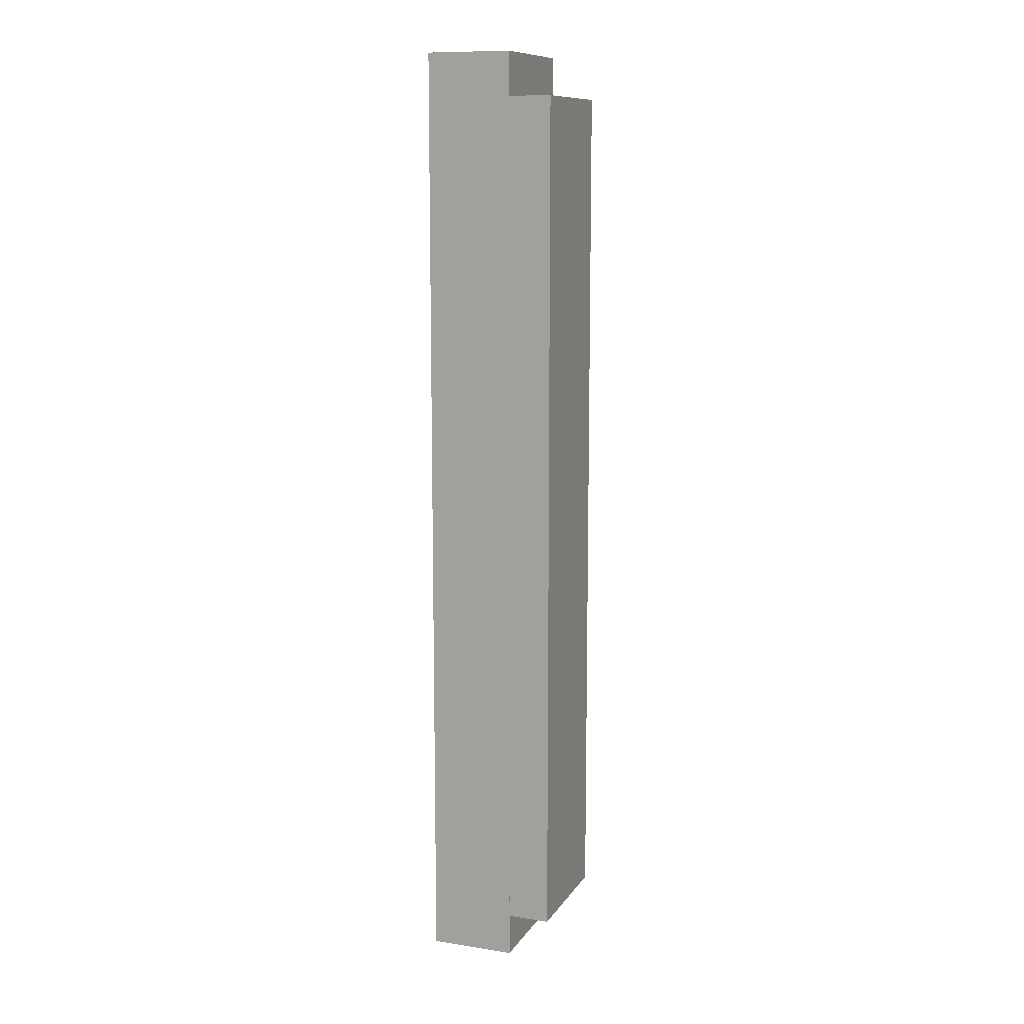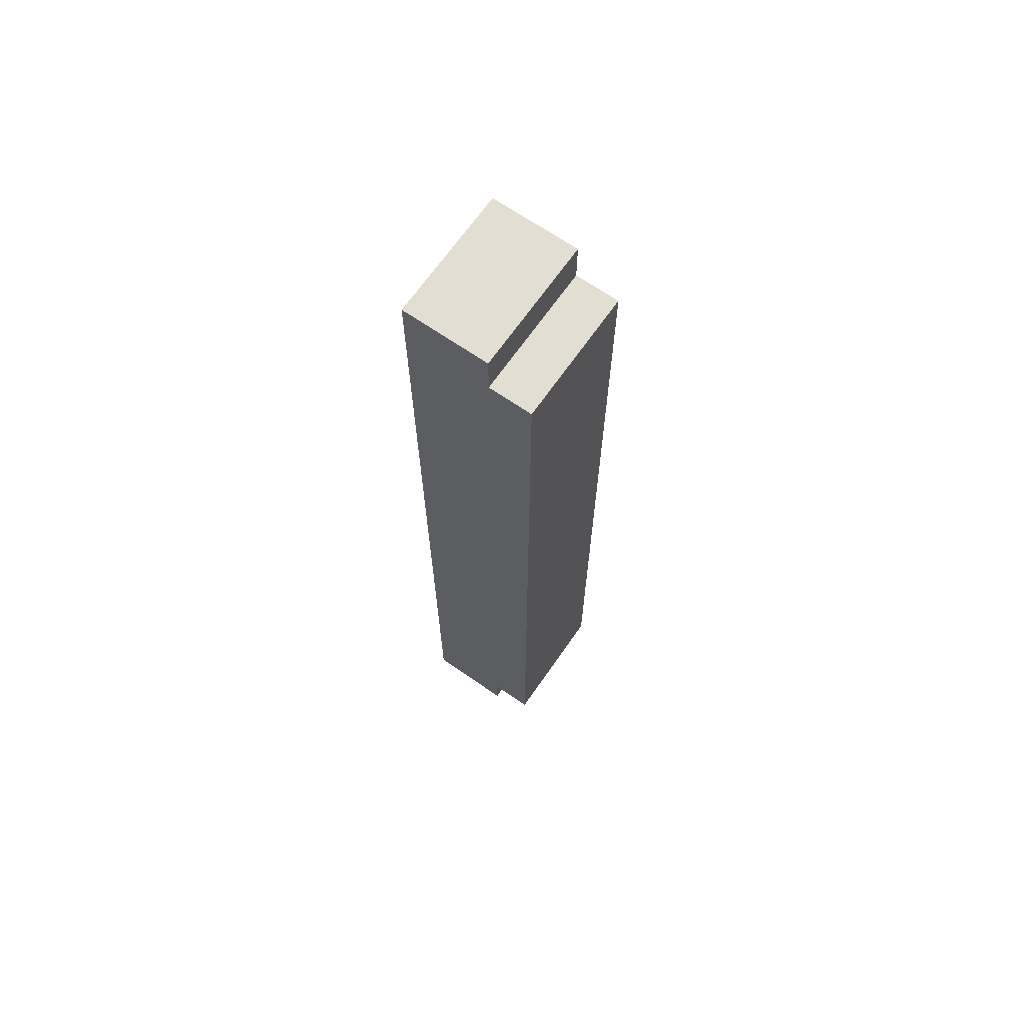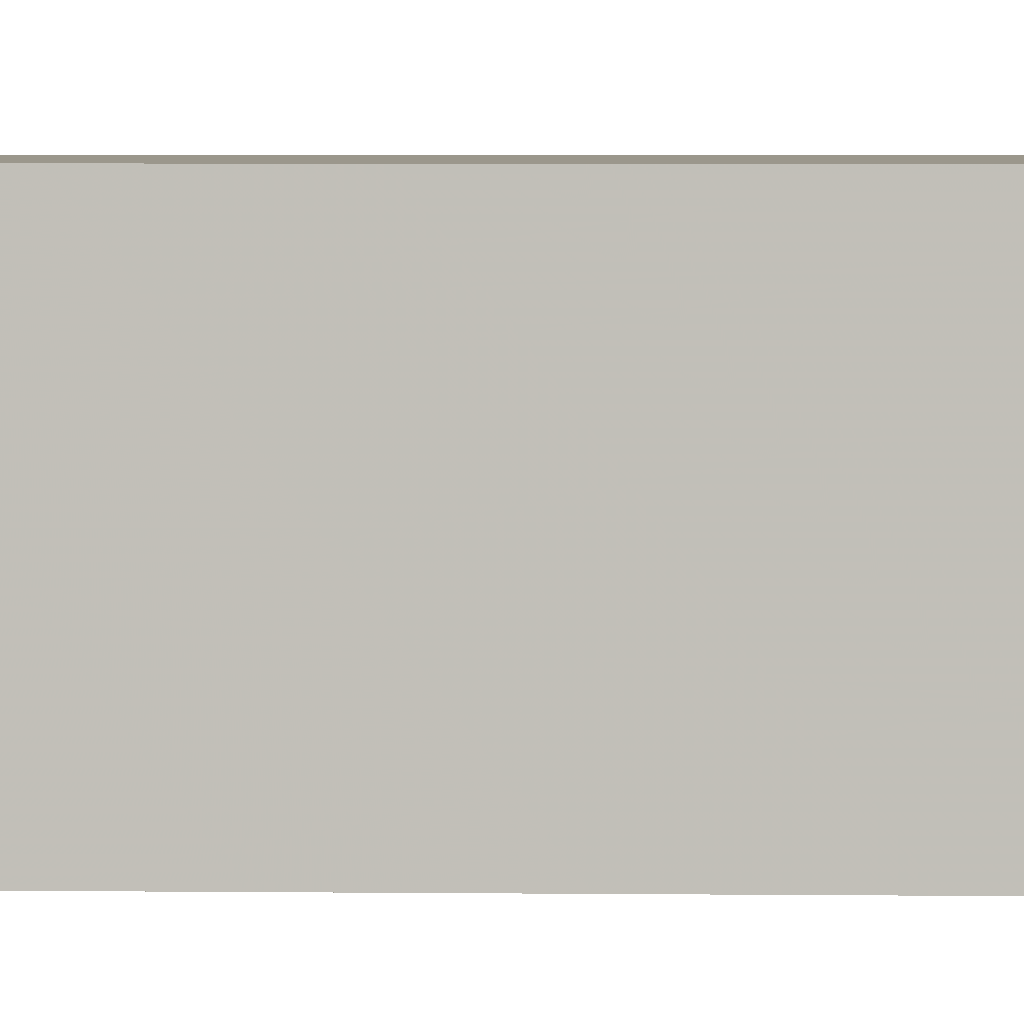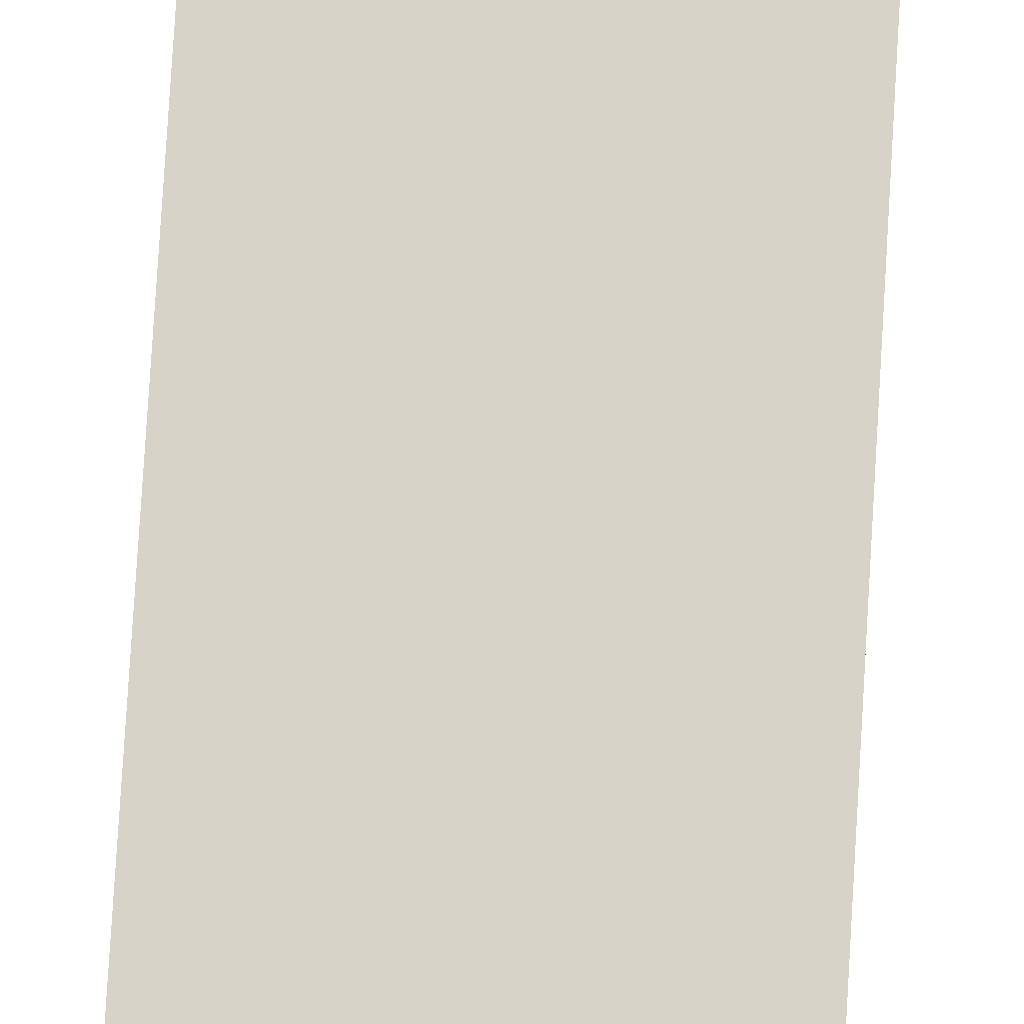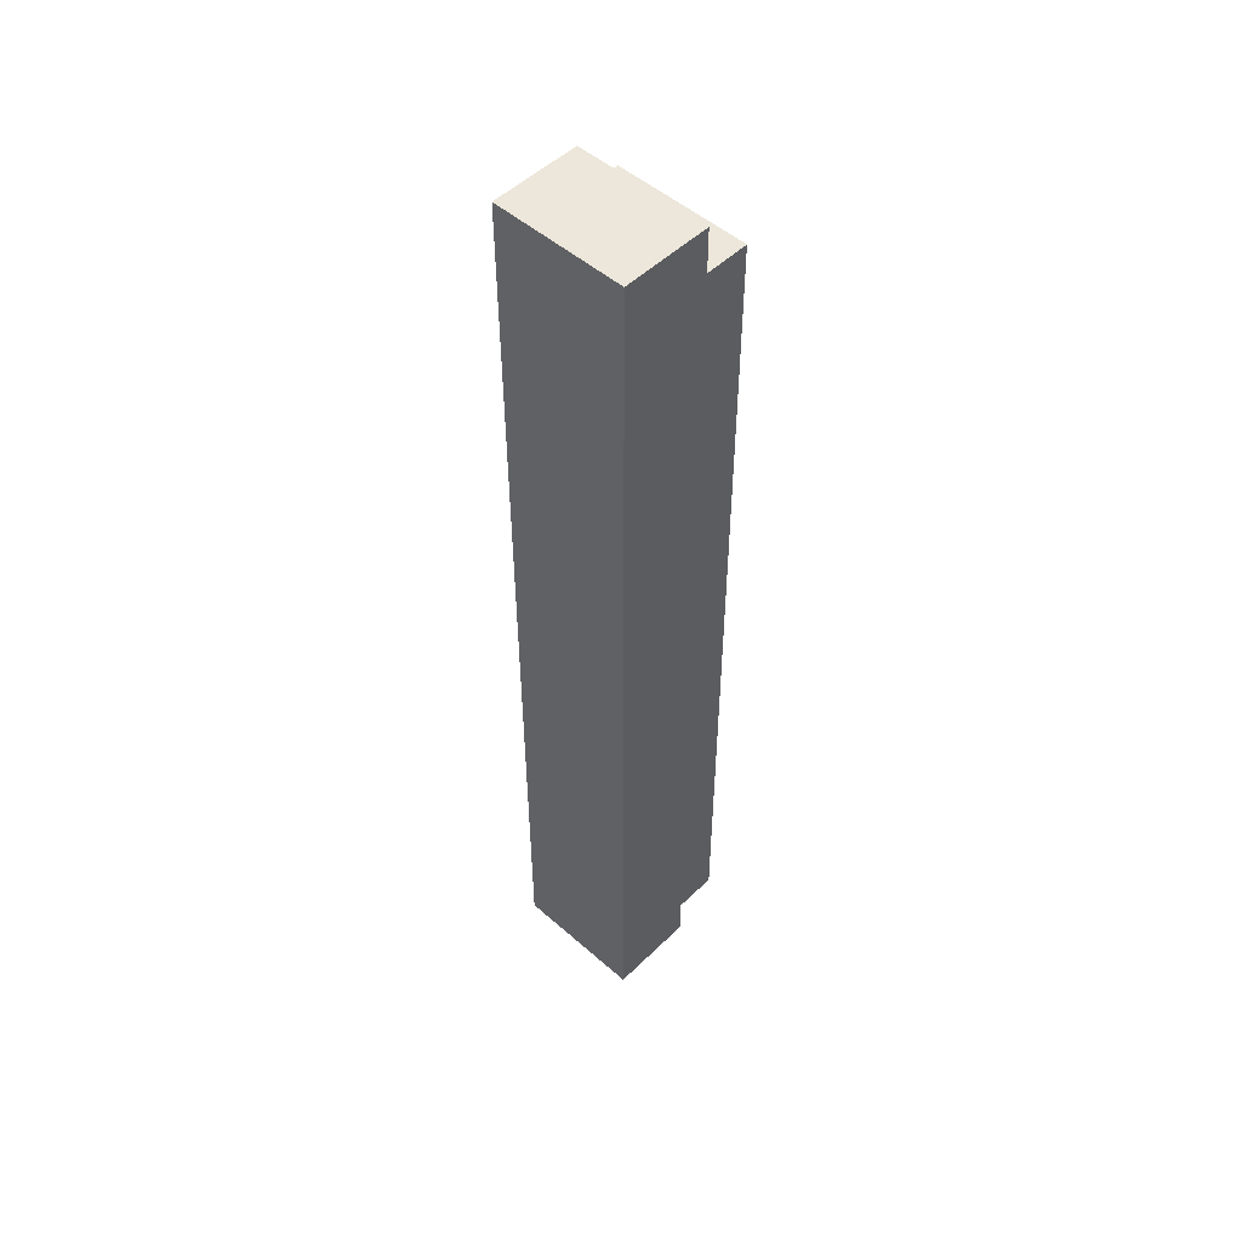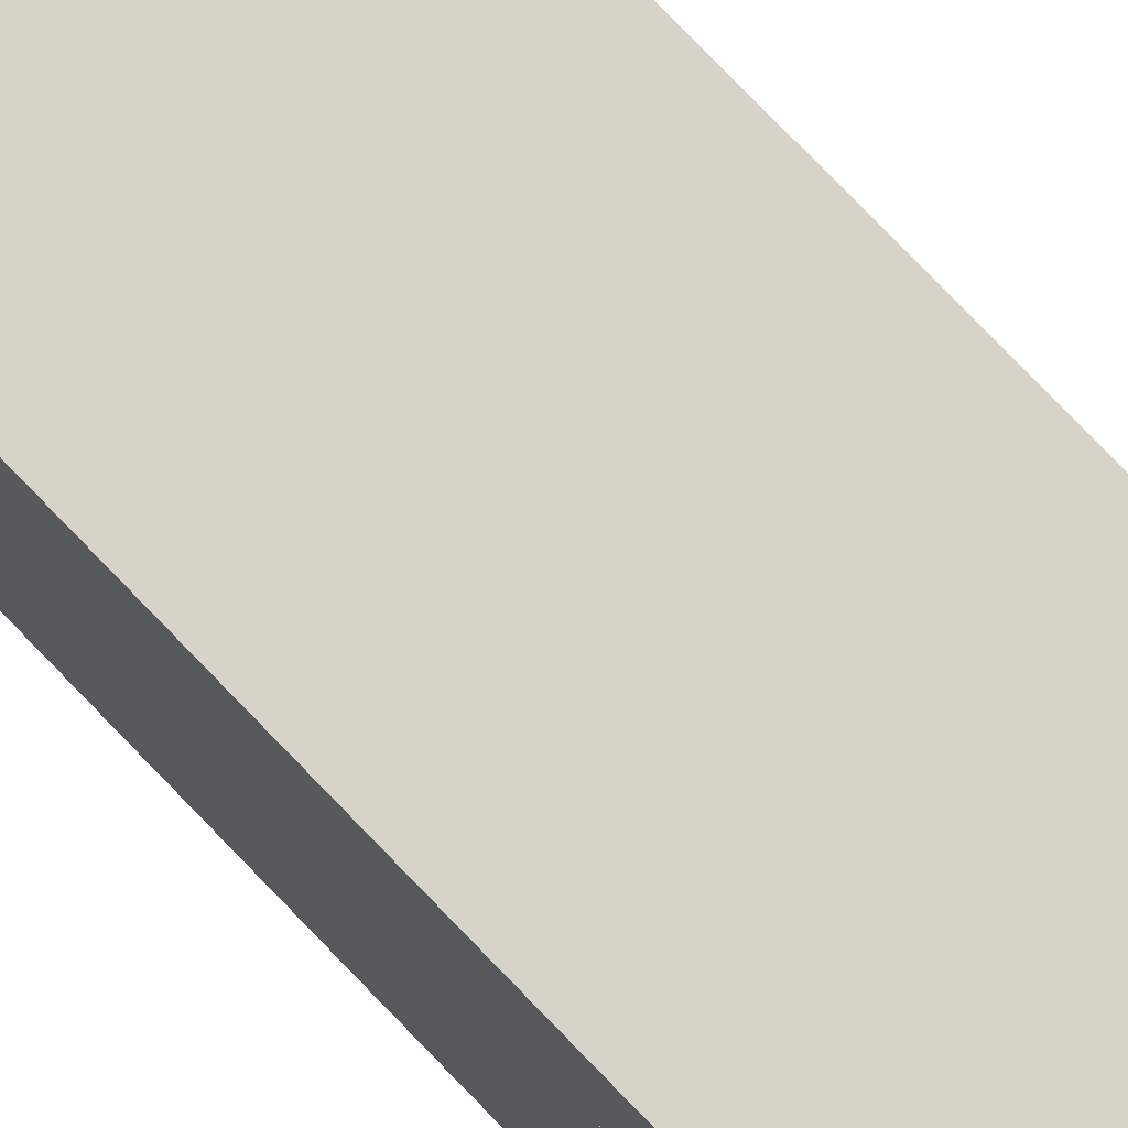
<metadata>
{"format":"obj","ext":"obj","renderer":"f3d","projection":"perspective","resolution":1024,"background":"white","views":[{"elev":11.1,"azim":110.7,"up":"+Z"},{"elev":67.7,"azim":124.8,"up":"+Z"},{"elev":2.7,"azim":-86.4,"up":"+Y"},{"elev":76.3,"azim":3.4,"up":"+Y"},{"elev":51.0,"azim":43.6,"up":"+Z"},{"elev":75.8,"azim":136.3,"up":"+Y"}]}
</metadata>
<code>
o unused/920
v -72 -16 176
v -72 -48 176
v -24 -48 176
v -24 -16 176
v -72 -16 -176
v -72 -48 -176
v -24 -48 -176
v -24 -16 -176
v -24 0 160
v -24 0 -160
v -72 0 -160
v -72 0 160
v -24 -16 160
v -24 -16 -160
v -72 -16 -160
v -72 -16 160
f 1 2 3
f 1 3 4
f 1 4 5
f 1 5 2
f 2 5 6
f 2 6 7
f 2 7 3
f 3 7 4
f 4 7 8
f 4 8 5
f 5 8 6
f 6 8 7
f 9 10 11
f 9 11 12
f 9 12 13
f 9 13 10
f 10 13 14
f 10 14 15
f 10 15 11
f 11 15 12
f 12 15 16
f 12 16 13
f 14 4 1
f 14 1 15

</code>
